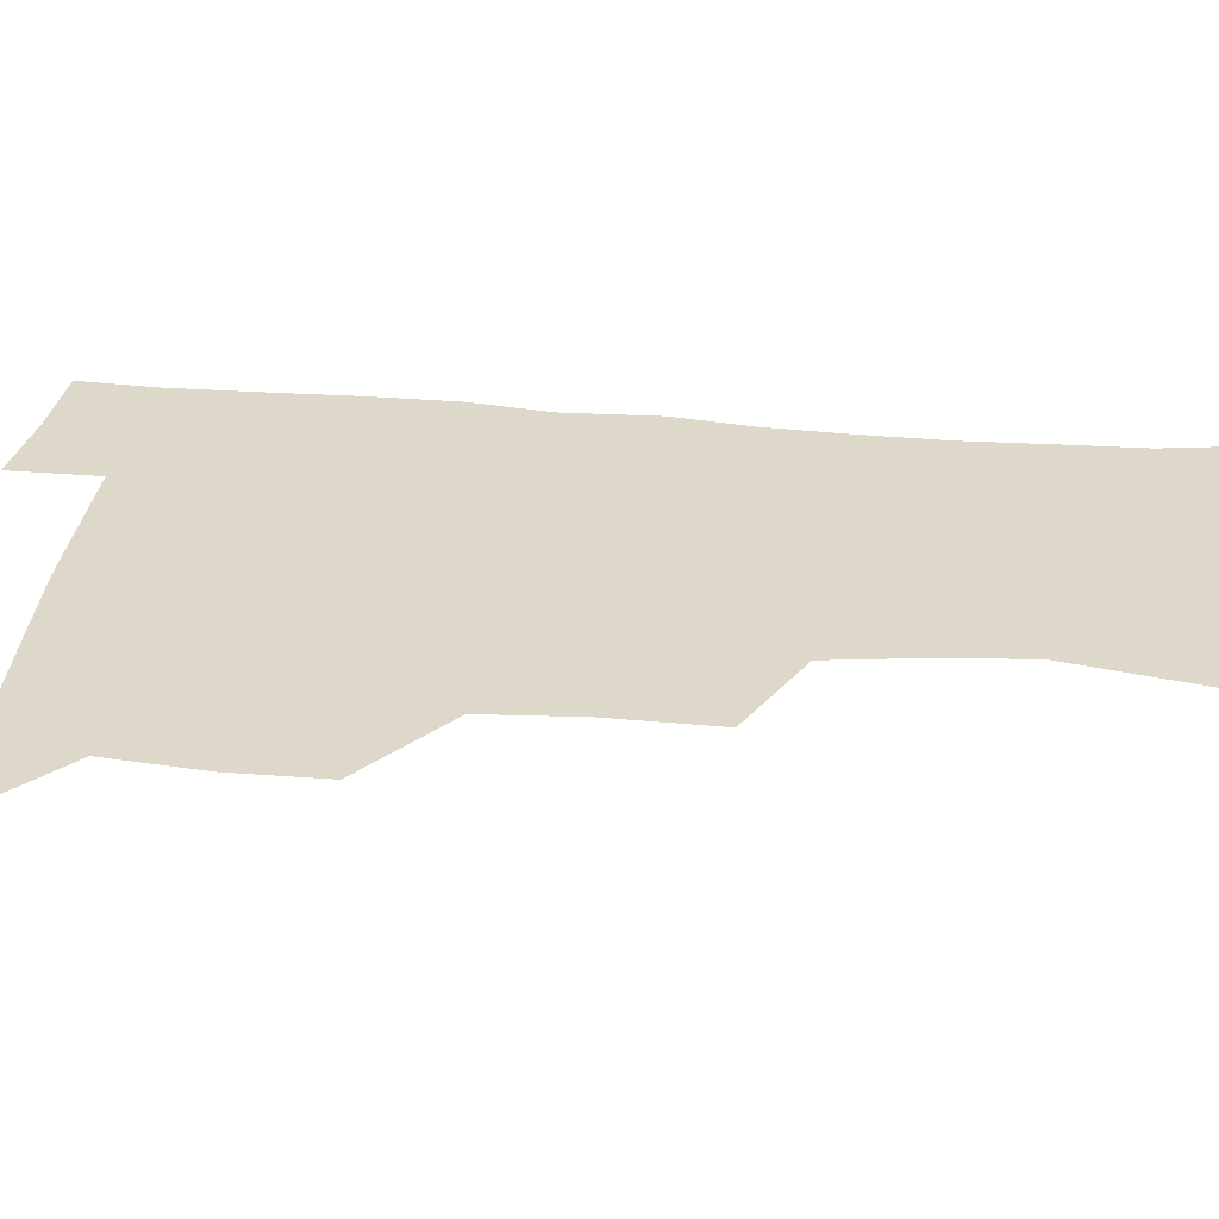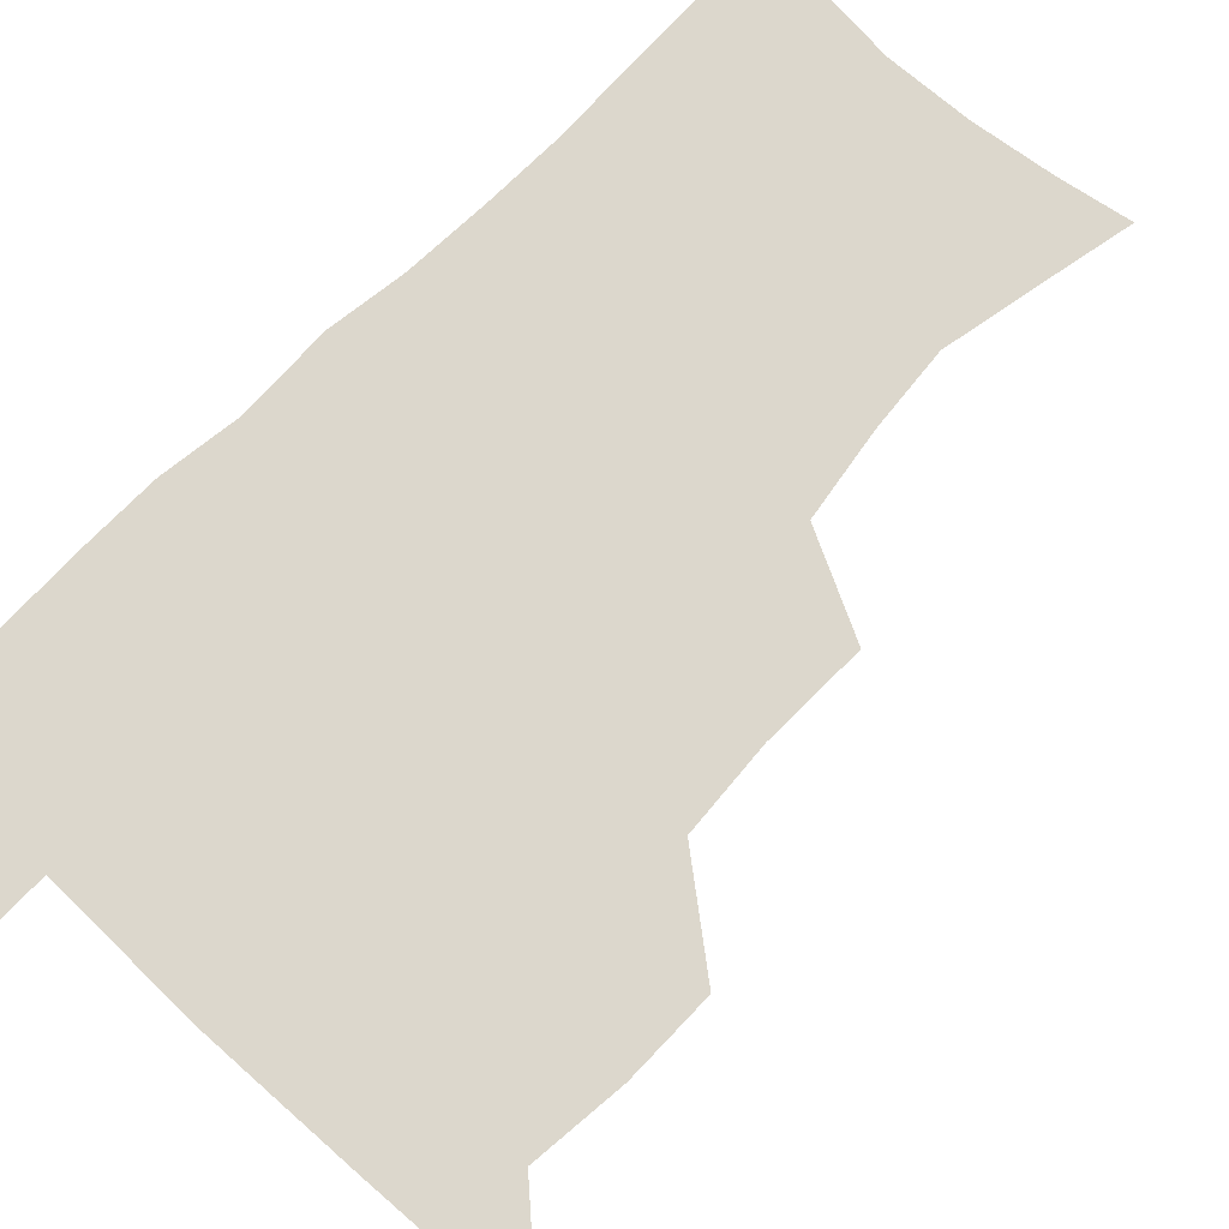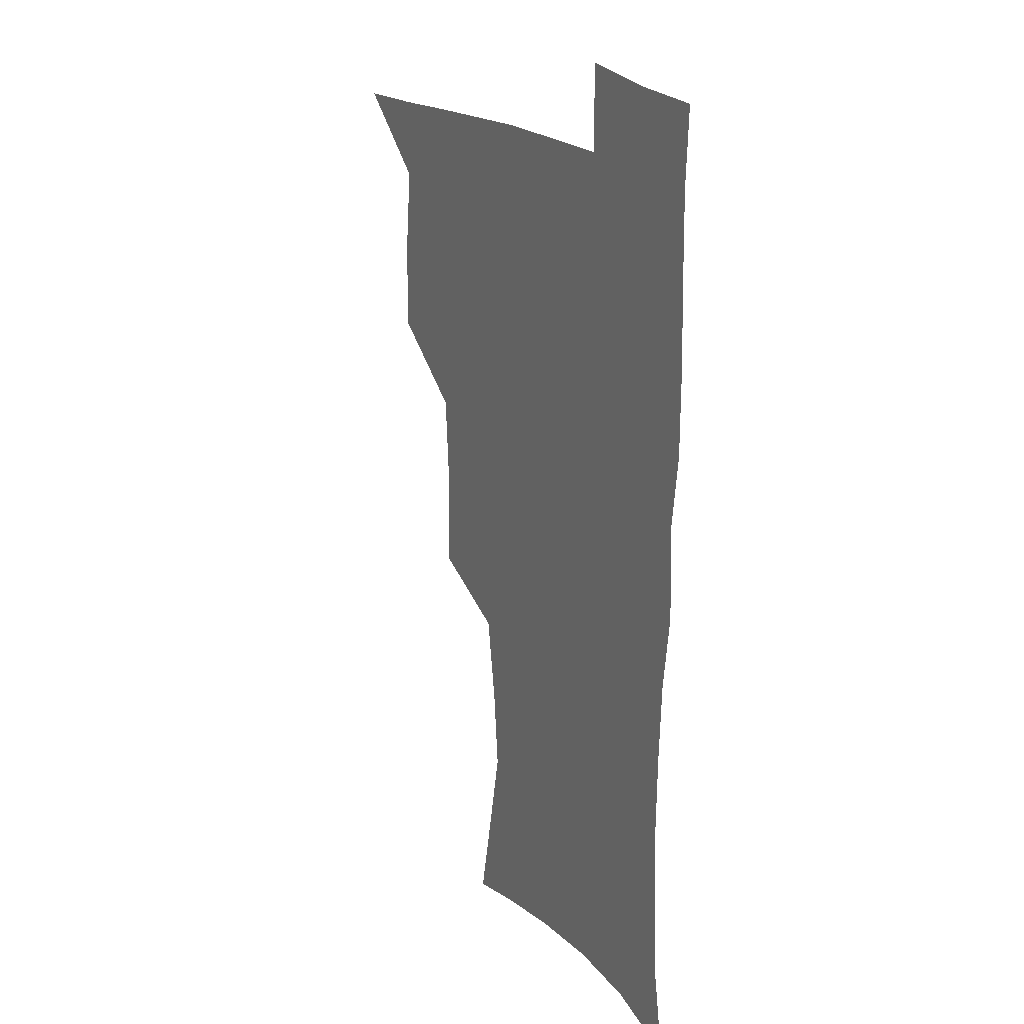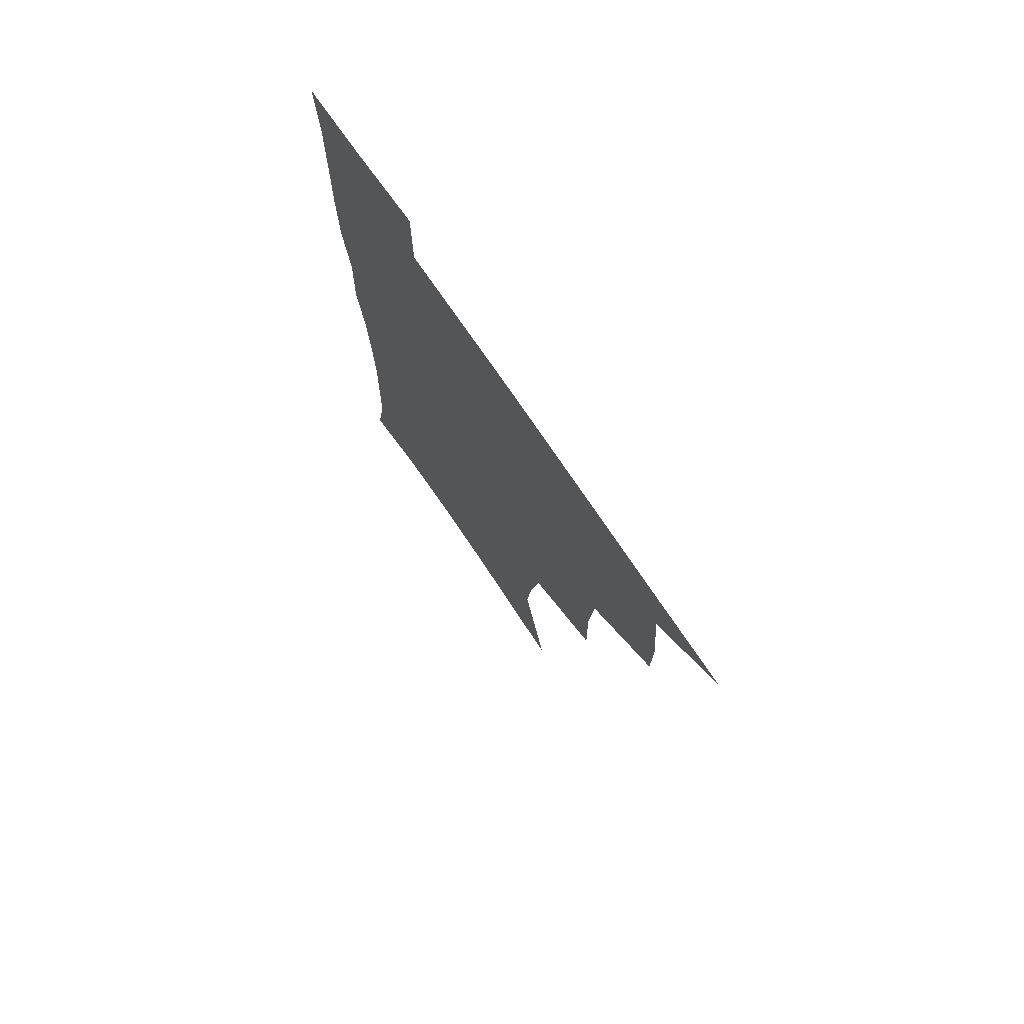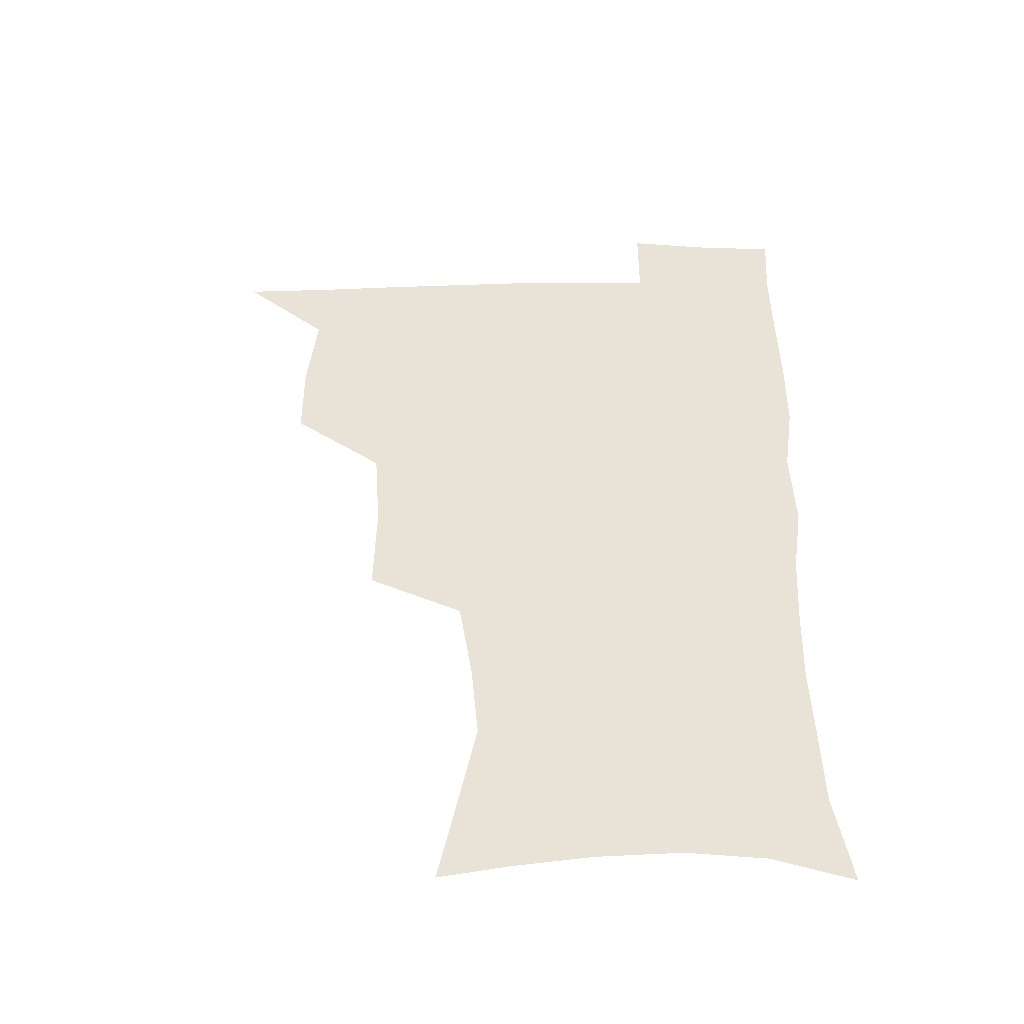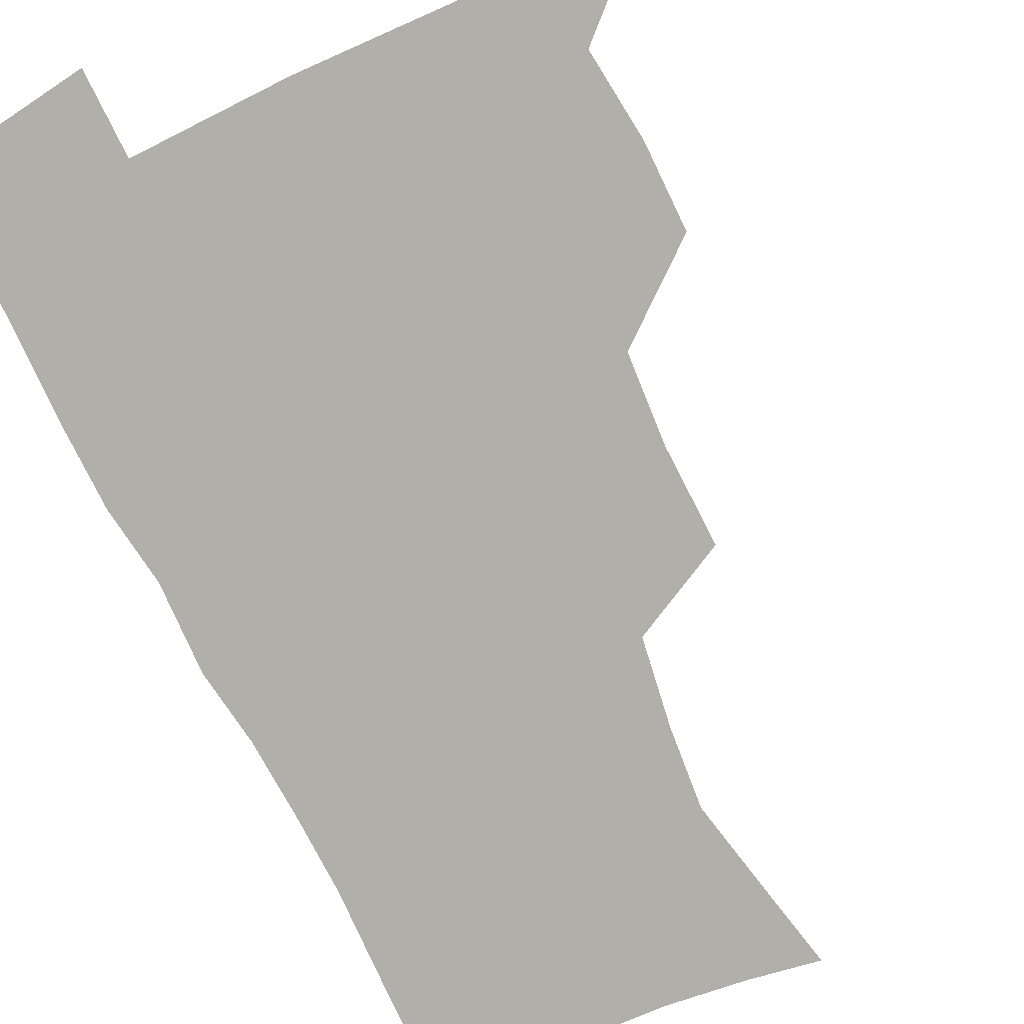
<metadata>
{"format":"obj","ext":"obj","renderer":"f3d","projection":"perspective","resolution":1024,"background":"white","views":[{"elev":31.0,"azim":-83.5,"up":"+Z"},{"elev":72.8,"azim":-136.3,"up":"+Z"},{"elev":20.3,"azim":60.3,"up":"+Y"},{"elev":75.3,"azim":-124.4,"up":"+Y"},{"elev":-47.8,"azim":0.7,"up":"+Y"},{"elev":-78.0,"azim":-154.0,"up":"+Z"}]}
</metadata>
<code>
v 480.7 507.6 0
v 509.5 412 0
v 509.4 444.4 0
v 512.9 478.1 0
v 513.6 508.4 0
v 544.9 314.4 0
v 545.7 351.6 0
v 543.4 385.2 0
v 543.2 419 0
v 546.3 452.4 0
v 545.5 481.2 0
v 543.7 509.9 0
v 574.1 166.9 0
v 580.2 196 0
v 587.9 234.2 0
v 585.2 264.2 0
v 580.2 296.6 0
v 578.2 332.4 0
v 576.1 363 0
v 575.2 394.5 0
v 576 426.4 0
v 575.9 455 0
v 574.5 482.7 0
v 572.9 511 0
v 600 171.5 0
v 610.9 215.8 0
v 610 241.8 0
v 608.8 274.9 0
v 606.4 306.6 0
v 604.8 337.7 0
v 603.6 367.3 0
v 603.1 397.6 0
v 603.9 428.6 0
v 603.9 456.3 0
v 603.3 483.5 0
v 601.7 512.1 0
v 629.5 175.3 0
v 634.3 217.9 0
v 634.3 249.3 0
v 633.1 279.8 0
v 631.7 310.4 0
v 630.8 340.5 0
v 630.6 371.7 0
v 630.5 400.3 0
v 630.8 428.7 0
v 631.2 456.9 0
v 631.4 483.8 0
v 631.1 511.7 0
v 660.2 176.8 0
v 659 216.2 0
v 658.7 246.2 0
v 657.2 279.8 0
v 656.5 310.6 0
v 656.6 339.3 0
v 656.5 370.3 0
v 656.9 399.3 0
v 657.7 427.6 0
v 658.2 456 0
v 659.1 483.5 0
v 660 511.4 0
v 660 543.4 0
v 689.5 174 0
v 684.8 211.5 0
v 683.4 243 0
v 682.5 274.2 0
v 682.3 304.9 0
v 682.4 335.4 0
v 683.9 364.2 0
v 685.8 392.9 0
v 685.9 423.5 0
v 686.4 453.1 0
v 687.4 482.1 0
v 688.3 510.9 0
v 690.9 539.2 0
v 719.2 164.3 0
v 713.1 200.7 0
v 712.3 230 0
v 711.1 261 0
v 711.9 291 0
v 713.4 321.2 0
v 717.3 349.6 0
v 716 383.6 0
v 719.8 412.7 0
v 720 444.5 0
v 719.2 476.8 0
v 718.7 508.3 0
v 720.3 537.4 0
f 4 5 1
f 8 9 2
f 2 9 3
f 9 10 3
f 3 10 4
f 10 11 4
f 4 11 5
f 11 12 5
f 17 18 6
f 6 18 7
f 18 19 7
f 7 19 8
f 19 20 8
f 8 20 9
f 20 21 9
f 9 21 10
f 21 22 10
f 10 22 11
f 22 23 11
f 11 23 12
f 23 24 12
f 13 25 14
f 25 26 14
f 14 26 15
f 26 27 15
f 15 27 16
f 27 28 16
f 16 28 17
f 28 29 17
f 17 29 18
f 29 30 18
f 18 30 19
f 30 31 19
f 19 31 20
f 31 32 20
f 20 32 21
f 32 33 21
f 21 33 22
f 33 34 22
f 22 34 23
f 34 35 23
f 23 35 24
f 35 36 24
f 25 37 26
f 37 38 26
f 26 38 27
f 38 39 27
f 27 39 28
f 39 40 28
f 28 40 29
f 40 41 29
f 29 41 30
f 41 42 30
f 30 42 31
f 42 43 31
f 31 43 32
f 43 44 32
f 32 44 33
f 44 45 33
f 33 45 34
f 45 46 34
f 34 46 35
f 46 47 35
f 35 47 36
f 47 48 36
f 37 49 38
f 49 50 38
f 38 50 39
f 50 51 39
f 39 51 40
f 51 52 40
f 40 52 41
f 52 53 41
f 41 53 42
f 53 54 42
f 42 54 43
f 54 55 43
f 43 55 44
f 55 56 44
f 44 56 45
f 56 57 45
f 45 57 46
f 57 58 46
f 46 58 47
f 58 59 47
f 47 59 48
f 59 60 48
f 49 62 50
f 62 63 50
f 50 63 51
f 63 64 51
f 51 64 52
f 64 65 52
f 52 65 53
f 65 66 53
f 53 66 54
f 66 67 54
f 54 67 55
f 67 68 55
f 55 68 56
f 68 69 56
f 56 69 57
f 69 70 57
f 57 70 58
f 70 71 58
f 58 71 59
f 71 72 59
f 59 72 60
f 72 73 60
f 60 73 61
f 73 74 61
f 62 75 63
f 75 76 63
f 63 76 64
f 76 77 64
f 64 77 65
f 77 78 65
f 65 78 66
f 78 79 66
f 66 79 67
f 79 80 67
f 67 80 68
f 80 81 68
f 68 81 69
f 81 82 69
f 69 82 70
f 82 83 70
f 70 83 71
f 83 84 71
f 71 84 72
f 84 85 72
f 72 85 73
f 85 86 73
f 73 86 74
f 86 87 74

</code>
